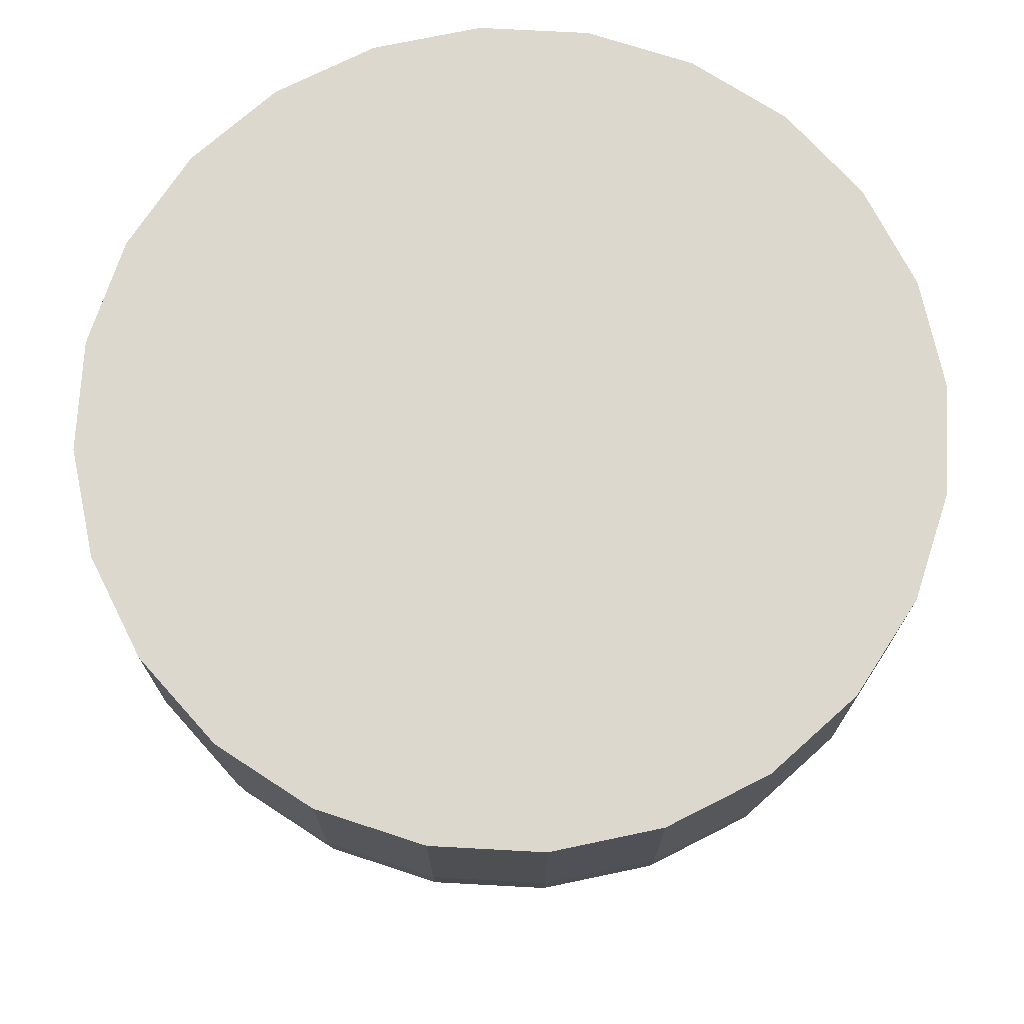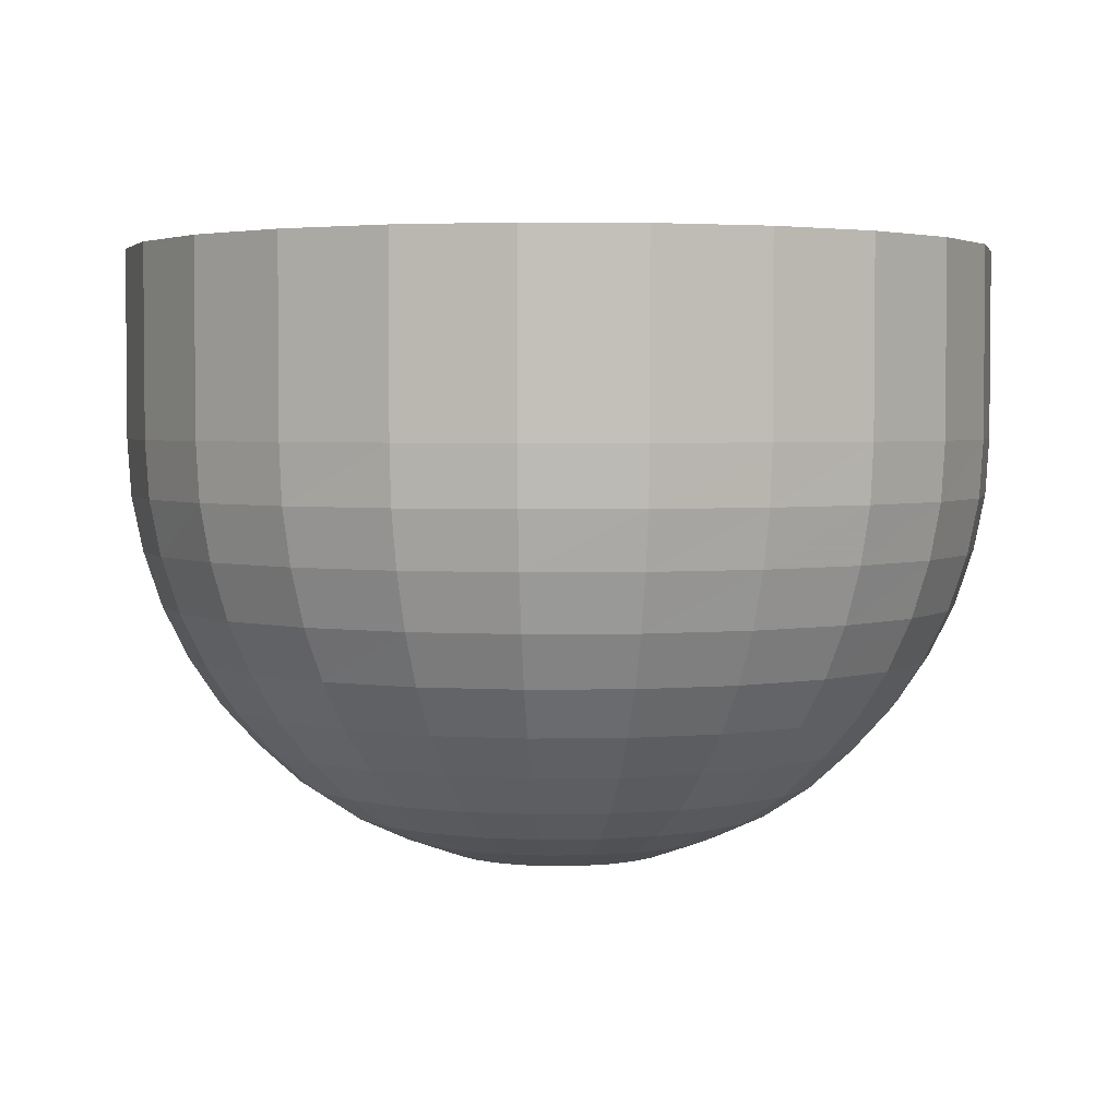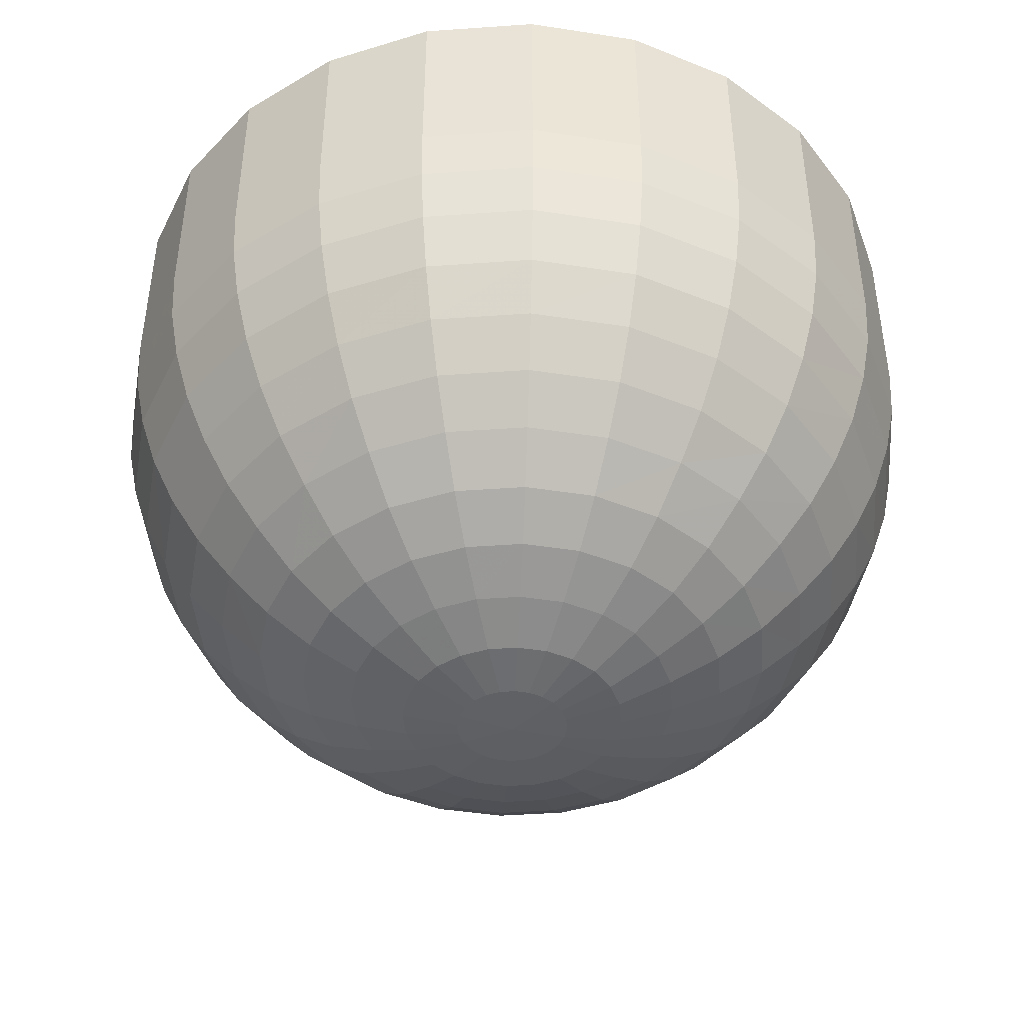
<metadata>
{"format":"obj","ext":"obj","renderer":"f3d","projection":"perspective","resolution":1024,"background":"white","views":[{"elev":72.4,"azim":-64.4,"up":"+Y"},{"elev":3.2,"azim":-25.3,"up":"+Y"},{"elev":-44.1,"azim":87.2,"up":"+Y"}]}
</metadata>
<code>
v 0 -0.01176 0
v -0.0002884 -0.01174 0
v -0.0002785 -0.01174 7.463e-05
v -0.0002497 -0.01174 0.0001442
v -0.0002039 -0.01174 0.0002039
v -0.0001442 -0.01174 0.0002497
v -7.463e-05 -0.01174 0.0002785
v 0 -0.01174 0.0002884
v 7.463e-05 -0.01174 0.0002785
v 0.0001442 -0.01174 0.0002497
v 0.0002039 -0.01174 0.0002039
v 0.0002497 -0.01174 0.0001442
v 0.0002785 -0.01174 7.463e-05
v 0.0002884 -0.01174 0
v 0.0002785 -0.01174 -7.463e-05
v 0.0002497 -0.01174 -0.0001442
v 0.0002039 -0.01174 -0.0002039
v 0.0001442 -0.01174 -0.0002497
v 7.463e-05 -0.01174 -0.0002785
v 0 -0.01174 -0.0002884
v -7.463e-05 -0.01174 -0.0002785
v -0.0001442 -0.01174 -0.0002497
v -0.0002039 -0.01174 -0.0002039
v -0.0002497 -0.01174 -0.0001442
v -0.0002785 -0.01174 -7.463e-05
v -0.0005718 -0.01169 0
v -0.0005523 -0.01169 0.000148
v -0.0004952 -0.01169 0.0002859
v -0.0004043 -0.01169 0.0004043
v -0.0002859 -0.01169 0.0004952
v -0.000148 -0.01169 0.0005523
v 0 -0.01169 0.0005718
v 0.000148 -0.01169 0.0005523
v 0.0002859 -0.01169 0.0004952
v 0.0004043 -0.01169 0.0004043
v 0.0004952 -0.01169 0.0002859
v 0.0005523 -0.01169 0.000148
v 0.0005718 -0.01169 0
v 0.0005523 -0.01169 -0.000148
v 0.0004952 -0.01169 -0.0002859
v 0.0004043 -0.01169 -0.0004043
v 0.0002859 -0.01169 -0.0004952
v 0.000148 -0.01169 -0.0005523
v 0 -0.01169 -0.0005718
v -0.000148 -0.01169 -0.0005523
v -0.0002859 -0.01169 -0.0004952
v -0.0004043 -0.01169 -0.0004043
v -0.0004952 -0.01169 -0.0002859
v -0.0005523 -0.01169 -0.000148
v -0.0008454 -0.01159 0
v -0.0008166 -0.01159 0.0002188
v -0.0007321 -0.01159 0.0004227
v -0.0005978 -0.01159 0.0005978
v -0.0004227 -0.01159 0.0007321
v -0.0002188 -0.01159 0.0008166
v 0 -0.01159 0.0008454
v 0.0002188 -0.01159 0.0008166
v 0.0004227 -0.01159 0.0007321
v 0.0005978 -0.01159 0.0005978
v 0.0007321 -0.01159 0.0004227
v 0.0008166 -0.01159 0.0002188
v 0.0008454 -0.01159 0
v 0.0008166 -0.01159 -0.0002188
v 0.0007321 -0.01159 -0.0004227
v 0.0005978 -0.01159 -0.0005978
v 0.0004227 -0.01159 -0.0007321
v 0.0002188 -0.01159 -0.0008166
v 0 -0.01159 -0.0008454
v -0.0002188 -0.01159 -0.0008166
v -0.0004227 -0.01159 -0.0007321
v -0.0005978 -0.01159 -0.0005978
v -0.0007321 -0.01159 -0.0004227
v -0.0008166 -0.01159 -0.0002188
v -0.001105 -0.01147 0
v -0.001067 -0.01147 0.0002859
v -0.0009566 -0.01147 0.0005523
v -0.0007811 -0.01147 0.0007811
v -0.0005523 -0.01147 0.0009566
v -0.0002859 -0.01147 0.001067
v 0 -0.01147 0.001105
v 0.0002859 -0.01147 0.001067
v 0.0005523 -0.01147 0.0009566
v 0.0007811 -0.01147 0.0007811
v 0.0009566 -0.01147 0.0005523
v 0.001067 -0.01147 0.0002859
v 0.001105 -0.01147 0
v 0.001067 -0.01147 -0.0002859
v 0.0009566 -0.01147 -0.0005523
v 0.0007811 -0.01147 -0.0007811
v 0.0005523 -0.01147 -0.0009566
v 0.0002859 -0.01147 -0.001067
v 0 -0.01147 -0.001105
v -0.0002859 -0.01147 -0.001067
v -0.0005523 -0.01147 -0.0009566
v -0.0007811 -0.01147 -0.0007811
v -0.0009566 -0.01147 -0.0005523
v -0.001067 -0.01147 -0.0002859
v -0.001345 -0.01131 0
v -0.001299 -0.01131 0.0003481
v -0.001165 -0.01131 0.0006724
v -0.0009509 -0.01131 0.0009509
v -0.0006724 -0.01131 0.001165
v -0.0003481 -0.01131 0.001299
v 0 -0.01131 0.001345
v 0.0003481 -0.01131 0.001299
v 0.0006724 -0.01131 0.001165
v 0.0009509 -0.01131 0.0009509
v 0.001165 -0.01131 0.0006724
v 0.001299 -0.01131 0.0003481
v 0.001345 -0.01131 0
v 0.001299 -0.01131 -0.0003481
v 0.001165 -0.01131 -0.0006724
v 0.0009509 -0.01131 -0.0009509
v 0.0006724 -0.01131 -0.001165
v 0.0003481 -0.01131 -0.001299
v 0 -0.01131 -0.001345
v -0.0003481 -0.01131 -0.001299
v -0.0006724 -0.01131 -0.001165
v -0.0009509 -0.01131 -0.0009509
v -0.001165 -0.01131 -0.0006724
v -0.001299 -0.01131 -0.0003481
v -0.001562 -0.01111 0
v -0.001509 -0.01111 0.0004043
v -0.001353 -0.01111 0.0007811
v -0.001105 -0.01111 0.001105
v -0.0007811 -0.01111 0.001353
v -0.0004043 -0.01111 0.001509
v 0 -0.01111 0.001562
v 0.0004043 -0.01111 0.001509
v 0.0007811 -0.01111 0.001353
v 0.001105 -0.01111 0.001105
v 0.001353 -0.01111 0.0007811
v 0.001509 -0.01111 0.0004043
v 0.001562 -0.01111 0
v 0.001509 -0.01111 -0.0004043
v 0.001353 -0.01111 -0.0007811
v 0.001105 -0.01111 -0.001105
v 0.0007811 -0.01111 -0.001353
v 0.0004043 -0.01111 -0.001509
v 0 -0.01111 -0.001562
v -0.0004043 -0.01111 -0.001509
v -0.0007811 -0.01111 -0.001353
v -0.001105 -0.01111 -0.001105
v -0.001353 -0.01111 -0.0007811
v -0.001509 -0.01111 -0.0004043
v -0.001753 -0.0109 0
v -0.001693 -0.0109 0.0004536
v -0.001518 -0.0109 0.0008763
v -0.001239 -0.0109 0.001239
v -0.0008763 -0.0109 0.001518
v -0.0004536 -0.0109 0.001693
v 0 -0.0109 0.001753
v 0.0004536 -0.0109 0.001693
v 0.0008763 -0.0109 0.001518
v 0.001239 -0.0109 0.001239
v 0.001518 -0.0109 0.0008763
v 0.001693 -0.0109 0.0004536
v 0.001753 -0.0109 0
v 0.001693 -0.0109 -0.0004536
v 0.001518 -0.0109 -0.0008763
v 0.001239 -0.0109 -0.001239
v 0.0008763 -0.0109 -0.001518
v 0.0004536 -0.0109 -0.001693
v 0 -0.0109 -0.001753
v -0.0004536 -0.0109 -0.001693
v -0.0008763 -0.0109 -0.001518
v -0.001239 -0.0109 -0.001239
v -0.001518 -0.0109 -0.0008763
v -0.001693 -0.0109 -0.0004536
v -0.001913 -0.01066 0
v -0.001848 -0.01066 0.0004952
v -0.001657 -0.01066 0.0009566
v -0.001353 -0.01066 0.001353
v -0.0009566 -0.01066 0.001657
v -0.0004952 -0.01066 0.001848
v 0 -0.01066 0.001913
v 0.0004952 -0.01066 0.001848
v 0.0009566 -0.01066 0.001657
v 0.001353 -0.01066 0.001353
v 0.001657 -0.01066 0.0009566
v 0.001848 -0.01066 0.0004952
v 0.001913 -0.01066 0
v 0.001848 -0.01066 -0.0004952
v 0.001657 -0.01066 -0.0009566
v 0.001353 -0.01066 -0.001353
v 0.0009566 -0.01066 -0.001657
v 0.0004952 -0.01066 -0.001848
v 0 -0.01066 -0.001913
v -0.0004952 -0.01066 -0.001848
v -0.0009566 -0.01066 -0.001657
v -0.001353 -0.01066 -0.001353
v -0.001657 -0.01066 -0.0009566
v -0.001848 -0.01066 -0.0004952
v -0.002041 -0.0104 0
v -0.001971 -0.0104 0.0005282
v -0.001768 -0.0104 0.00102
v -0.001443 -0.0104 0.001443
v -0.00102 -0.0104 0.001768
v -0.0005282 -0.0104 0.001971
v 0 -0.0104 0.002041
v 0.0005282 -0.0104 0.001971
v 0.00102 -0.0104 0.001768
v 0.001443 -0.0104 0.001443
v 0.001768 -0.0104 0.00102
v 0.001971 -0.0104 0.0005282
v 0.002041 -0.0104 0
v 0.001971 -0.0104 -0.0005282
v 0.001768 -0.0104 -0.00102
v 0.001443 -0.0104 -0.001443
v 0.00102 -0.0104 -0.001768
v 0.0005282 -0.0104 -0.001971
v 0 -0.0104 -0.002041
v -0.0005282 -0.0104 -0.001971
v -0.00102 -0.0104 -0.001768
v -0.001443 -0.0104 -0.001443
v -0.001768 -0.0104 -0.00102
v -0.001971 -0.0104 -0.0005282
v -0.002134 -0.01012 0
v -0.002061 -0.01012 0.0005523
v -0.001848 -0.01012 0.001067
v -0.001509 -0.01012 0.001509
v -0.001067 -0.01012 0.001848
v -0.0005523 -0.01012 0.002061
v 0 -0.01012 0.002134
v 0.0005523 -0.01012 0.002061
v 0.001067 -0.01012 0.001848
v 0.001509 -0.01012 0.001509
v 0.001848 -0.01012 0.001067
v 0.002061 -0.01012 0.0005523
v 0.002134 -0.01012 0
v 0.002061 -0.01012 -0.0005523
v 0.001848 -0.01012 -0.001067
v 0.001509 -0.01012 -0.001509
v 0.001067 -0.01012 -0.001848
v 0.0005523 -0.01012 -0.002061
v 0 -0.01012 -0.002134
v -0.0005523 -0.01012 -0.002061
v -0.001067 -0.01012 -0.001848
v -0.001509 -0.01012 -0.001509
v -0.001848 -0.01012 -0.001067
v -0.002061 -0.01012 -0.0005523
v -0.00219 -0.009841 0
v -0.002116 -0.009841 0.0005669
v -0.001897 -0.009841 0.001095
v -0.001549 -0.009841 0.001549
v -0.001095 -0.009841 0.001897
v -0.0005669 -0.009841 0.002116
v 0 -0.009841 0.00219
v 0.0005669 -0.009841 0.002116
v 0.001095 -0.009841 0.001897
v 0.001549 -0.009841 0.001549
v 0.001897 -0.009841 0.001095
v 0.002116 -0.009841 0.0005669
v 0.00219 -0.009841 0
v 0.002116 -0.009841 -0.0005669
v 0.001897 -0.009841 -0.001095
v 0.001549 -0.009841 -0.001549
v 0.001095 -0.009841 -0.001897
v 0.0005669 -0.009841 -0.002116
v 0 -0.009841 -0.00219
v -0.0005669 -0.009841 -0.002116
v -0.001095 -0.009841 -0.001897
v -0.001549 -0.009841 -0.001549
v -0.001897 -0.009841 -0.001095
v -0.002116 -0.009841 -0.0005669
v -0.002209 -0.009553 0
v -0.002134 -0.009553 0.0005718
v -0.001913 -0.009553 0.001105
v -0.001562 -0.009553 0.001562
v -0.001105 -0.009553 0.001913
v -0.0005718 -0.009553 0.002134
v 0 -0.009553 0.002209
v 0.0005718 -0.009553 0.002134
v 0.001105 -0.009553 0.001913
v 0.001562 -0.009553 0.001562
v 0.001913 -0.009553 0.001105
v 0.002134 -0.009553 0.0005718
v 0.002209 -0.009553 0
v 0.002134 -0.009553 -0.0005718
v 0.001913 -0.009553 -0.001105
v 0.001562 -0.009553 -0.001562
v 0.001105 -0.009553 -0.001913
v 0.0005718 -0.009553 -0.002134
v 0 -0.009553 -0.002209
v -0.0005718 -0.009553 -0.002134
v -0.001105 -0.009553 -0.001913
v -0.001562 -0.009553 -0.001562
v -0.001913 -0.009553 -0.001105
v -0.002134 -0.009553 -0.0005718
v -0.002209 -0.0086 0
v -0.002134 -0.0086 0.0005718
v -0.001913 -0.0086 0.001105
v -0.001562 -0.0086 0.001562
v -0.001105 -0.0086 0.001913
v -0.0005718 -0.0086 0.002134
v 0 -0.0086 0.002209
v 0.0005718 -0.0086 0.002134
v 0.001105 -0.0086 0.001913
v 0.001562 -0.0086 0.001562
v 0.001913 -0.0086 0.001105
v 0.002134 -0.0086 0.0005718
v 0.002209 -0.0086 0
v 0.002134 -0.0086 -0.0005718
v 0.001913 -0.0086 -0.001105
v 0.001562 -0.0086 -0.001562
v 0.001105 -0.0086 -0.001913
v 0.0005718 -0.0086 -0.002134
v 0 -0.0086 -0.002209
v -0.0005718 -0.0086 -0.002134
v -0.001105 -0.0086 -0.001913
v -0.001562 -0.0086 -0.001562
v -0.001913 -0.0086 -0.001105
v -0.002134 -0.0086 -0.0005718
f 1 2 3
f 1 3 4
f 1 4 5
f 1 5 6
f 1 6 7
f 1 7 8
f 1 8 9
f 1 9 10
f 1 10 11
f 1 11 12
f 1 12 13
f 1 13 14
f 1 14 15
f 1 15 16
f 1 16 17
f 1 17 18
f 1 18 19
f 1 19 20
f 1 20 21
f 1 21 22
f 1 22 23
f 1 23 24
f 1 24 25
f 1 25 2
f 2 26 27
f 27 3 2
f 3 27 28
f 28 4 3
f 4 28 29
f 29 5 4
f 5 29 30
f 30 6 5
f 6 30 31
f 31 7 6
f 7 31 32
f 32 8 7
f 8 32 33
f 33 9 8
f 9 33 34
f 34 10 9
f 10 34 35
f 35 11 10
f 11 35 36
f 36 12 11
f 12 36 37
f 37 13 12
f 13 37 38
f 38 14 13
f 14 38 39
f 39 15 14
f 15 39 40
f 40 16 15
f 16 40 41
f 41 17 16
f 17 41 42
f 42 18 17
f 18 42 43
f 43 19 18
f 19 43 44
f 44 20 19
f 20 44 45
f 45 21 20
f 21 45 46
f 46 22 21
f 22 46 47
f 47 23 22
f 23 47 48
f 48 24 23
f 24 48 49
f 49 25 24
f 25 49 26
f 26 2 25
f 26 50 51
f 51 27 26
f 27 51 52
f 52 28 27
f 28 52 53
f 53 29 28
f 29 53 54
f 54 30 29
f 30 54 55
f 55 31 30
f 31 55 56
f 56 32 31
f 32 56 57
f 57 33 32
f 33 57 58
f 58 34 33
f 34 58 59
f 59 35 34
f 35 59 60
f 60 36 35
f 36 60 61
f 61 37 36
f 37 61 62
f 62 38 37
f 38 62 63
f 63 39 38
f 39 63 64
f 64 40 39
f 40 64 65
f 65 41 40
f 41 65 66
f 66 42 41
f 42 66 67
f 67 43 42
f 43 67 68
f 68 44 43
f 44 68 69
f 69 45 44
f 45 69 70
f 70 46 45
f 46 70 71
f 71 47 46
f 47 71 72
f 72 48 47
f 48 72 73
f 73 49 48
f 49 73 50
f 50 26 49
f 50 74 75
f 75 51 50
f 51 75 76
f 76 52 51
f 52 76 77
f 77 53 52
f 53 77 78
f 78 54 53
f 54 78 79
f 79 55 54
f 55 79 80
f 80 56 55
f 56 80 81
f 81 57 56
f 57 81 82
f 82 58 57
f 58 82 83
f 83 59 58
f 59 83 84
f 84 60 59
f 60 84 85
f 85 61 60
f 61 85 86
f 86 62 61
f 62 86 87
f 87 63 62
f 63 87 88
f 88 64 63
f 64 88 89
f 89 65 64
f 65 89 90
f 90 66 65
f 66 90 91
f 91 67 66
f 67 91 92
f 92 68 67
f 68 92 93
f 93 69 68
f 69 93 94
f 94 70 69
f 70 94 95
f 95 71 70
f 71 95 96
f 96 72 71
f 72 96 97
f 97 73 72
f 73 97 74
f 74 50 73
f 74 98 99
f 99 75 74
f 75 99 100
f 100 76 75
f 76 100 101
f 101 77 76
f 77 101 102
f 102 78 77
f 78 102 103
f 103 79 78
f 79 103 104
f 104 80 79
f 80 104 105
f 105 81 80
f 81 105 106
f 106 82 81
f 82 106 107
f 107 83 82
f 83 107 108
f 108 84 83
f 84 108 109
f 109 85 84
f 85 109 110
f 110 86 85
f 86 110 111
f 111 87 86
f 87 111 112
f 112 88 87
f 88 112 113
f 113 89 88
f 89 113 114
f 114 90 89
f 90 114 115
f 115 91 90
f 91 115 116
f 116 92 91
f 92 116 117
f 117 93 92
f 93 117 118
f 118 94 93
f 94 118 119
f 119 95 94
f 95 119 120
f 120 96 95
f 96 120 121
f 121 97 96
f 97 121 98
f 98 74 97
f 98 122 123
f 123 99 98
f 99 123 124
f 124 100 99
f 100 124 125
f 125 101 100
f 101 125 126
f 126 102 101
f 102 126 127
f 127 103 102
f 103 127 128
f 128 104 103
f 104 128 129
f 129 105 104
f 105 129 130
f 130 106 105
f 106 130 131
f 131 107 106
f 107 131 132
f 132 108 107
f 108 132 133
f 133 109 108
f 109 133 134
f 134 110 109
f 110 134 135
f 135 111 110
f 111 135 136
f 136 112 111
f 112 136 137
f 137 113 112
f 113 137 138
f 138 114 113
f 114 138 139
f 139 115 114
f 115 139 140
f 140 116 115
f 116 140 141
f 141 117 116
f 117 141 142
f 142 118 117
f 118 142 143
f 143 119 118
f 119 143 144
f 144 120 119
f 120 144 145
f 145 121 120
f 121 145 122
f 122 98 121
f 122 146 147
f 147 123 122
f 123 147 148
f 148 124 123
f 124 148 149
f 149 125 124
f 125 149 150
f 150 126 125
f 126 150 151
f 151 127 126
f 127 151 152
f 152 128 127
f 128 152 153
f 153 129 128
f 129 153 154
f 154 130 129
f 130 154 155
f 155 131 130
f 131 155 156
f 156 132 131
f 132 156 157
f 157 133 132
f 133 157 158
f 158 134 133
f 134 158 159
f 159 135 134
f 135 159 160
f 160 136 135
f 136 160 161
f 161 137 136
f 137 161 162
f 162 138 137
f 138 162 163
f 163 139 138
f 139 163 164
f 164 140 139
f 140 164 165
f 165 141 140
f 141 165 166
f 166 142 141
f 142 166 167
f 167 143 142
f 143 167 168
f 168 144 143
f 144 168 169
f 169 145 144
f 145 169 146
f 146 122 145
f 146 170 171
f 171 147 146
f 147 171 172
f 172 148 147
f 148 172 173
f 173 149 148
f 149 173 174
f 174 150 149
f 150 174 175
f 175 151 150
f 151 175 176
f 176 152 151
f 152 176 177
f 177 153 152
f 153 177 178
f 178 154 153
f 154 178 179
f 179 155 154
f 155 179 180
f 180 156 155
f 156 180 181
f 181 157 156
f 157 181 182
f 182 158 157
f 158 182 183
f 183 159 158
f 159 183 184
f 184 160 159
f 160 184 185
f 185 161 160
f 161 185 186
f 186 162 161
f 162 186 187
f 187 163 162
f 163 187 188
f 188 164 163
f 164 188 189
f 189 165 164
f 165 189 190
f 190 166 165
f 166 190 191
f 191 167 166
f 167 191 192
f 192 168 167
f 168 192 193
f 193 169 168
f 169 193 170
f 170 146 169
f 170 194 195
f 195 171 170
f 171 195 196
f 196 172 171
f 172 196 197
f 197 173 172
f 173 197 198
f 198 174 173
f 174 198 199
f 199 175 174
f 175 199 200
f 200 176 175
f 176 200 201
f 201 177 176
f 177 201 202
f 202 178 177
f 178 202 203
f 203 179 178
f 179 203 204
f 204 180 179
f 180 204 205
f 205 181 180
f 181 205 206
f 206 182 181
f 182 206 207
f 207 183 182
f 183 207 208
f 208 184 183
f 184 208 209
f 209 185 184
f 185 209 210
f 210 186 185
f 186 210 211
f 211 187 186
f 187 211 212
f 212 188 187
f 188 212 213
f 213 189 188
f 189 213 214
f 214 190 189
f 190 214 215
f 215 191 190
f 191 215 216
f 216 192 191
f 192 216 217
f 217 193 192
f 193 217 194
f 194 170 193
f 194 218 219
f 219 195 194
f 195 219 220
f 220 196 195
f 196 220 221
f 221 197 196
f 197 221 222
f 222 198 197
f 198 222 223
f 223 199 198
f 199 223 224
f 224 200 199
f 200 224 225
f 225 201 200
f 201 225 226
f 226 202 201
f 202 226 227
f 227 203 202
f 203 227 228
f 228 204 203
f 204 228 229
f 229 205 204
f 205 229 230
f 230 206 205
f 206 230 231
f 231 207 206
f 207 231 232
f 232 208 207
f 208 232 233
f 233 209 208
f 209 233 234
f 234 210 209
f 210 234 235
f 235 211 210
f 211 235 236
f 236 212 211
f 212 236 237
f 237 213 212
f 213 237 238
f 238 214 213
f 214 238 239
f 239 215 214
f 215 239 240
f 240 216 215
f 216 240 241
f 241 217 216
f 217 241 218
f 218 194 217
f 218 242 243
f 243 219 218
f 219 243 244
f 244 220 219
f 220 244 245
f 245 221 220
f 221 245 246
f 246 222 221
f 222 246 247
f 247 223 222
f 223 247 248
f 248 224 223
f 224 248 249
f 249 225 224
f 225 249 250
f 250 226 225
f 226 250 251
f 251 227 226
f 227 251 252
f 252 228 227
f 228 252 253
f 253 229 228
f 229 253 254
f 254 230 229
f 230 254 255
f 255 231 230
f 231 255 256
f 256 232 231
f 232 256 257
f 257 233 232
f 233 257 258
f 258 234 233
f 234 258 259
f 259 235 234
f 235 259 260
f 260 236 235
f 236 260 261
f 261 237 236
f 237 261 262
f 262 238 237
f 238 262 263
f 263 239 238
f 239 263 264
f 264 240 239
f 240 264 265
f 265 241 240
f 241 265 242
f 242 218 241
f 242 266 267
f 267 243 242
f 243 267 268
f 268 244 243
f 244 268 269
f 269 245 244
f 245 269 270
f 270 246 245
f 246 270 271
f 271 247 246
f 247 271 272
f 272 248 247
f 248 272 273
f 273 249 248
f 249 273 274
f 274 250 249
f 250 274 275
f 275 251 250
f 251 275 276
f 276 252 251
f 252 276 277
f 277 253 252
f 253 277 278
f 278 254 253
f 254 278 279
f 279 255 254
f 255 279 280
f 280 256 255
f 256 280 281
f 281 257 256
f 257 281 282
f 282 258 257
f 258 282 283
f 283 259 258
f 259 283 284
f 284 260 259
f 260 284 285
f 285 261 260
f 261 285 286
f 286 262 261
f 262 286 287
f 287 263 262
f 263 287 288
f 288 264 263
f 264 288 289
f 289 265 264
f 265 289 266
f 266 242 265
f 266 290 291
f 291 267 266
f 267 291 292
f 292 268 267
f 268 292 293
f 293 269 268
f 269 293 294
f 294 270 269
f 270 294 295
f 295 271 270
f 271 295 296
f 296 272 271
f 272 296 297
f 297 273 272
f 273 297 298
f 298 274 273
f 274 298 299
f 299 275 274
f 275 299 300
f 300 276 275
f 276 300 301
f 301 277 276
f 277 301 302
f 302 278 277
f 278 302 303
f 303 279 278
f 279 303 304
f 304 280 279
f 280 304 305
f 305 281 280
f 281 305 306
f 306 282 281
f 282 306 307
f 307 283 282
f 283 307 308
f 308 284 283
f 284 308 309
f 309 285 284
f 285 309 310
f 310 286 285
f 286 310 311
f 311 287 286
f 287 311 312
f 312 288 287
f 288 312 313
f 313 289 288
f 289 313 290
f 290 266 289
f 301 300 299
f 299 298 297
f 297 296 295
f 299 297 295
f 295 294 293
f 293 292 291
f 295 293 291
f 299 295 291
f 291 290 313
f 313 312 311
f 291 313 311
f 311 310 309
f 309 308 307
f 311 309 307
f 291 311 307
f 299 291 307
f 307 306 305
f 305 304 303
f 307 305 303
f 299 307 303
f 301 299 303
f 301 303 302

</code>
